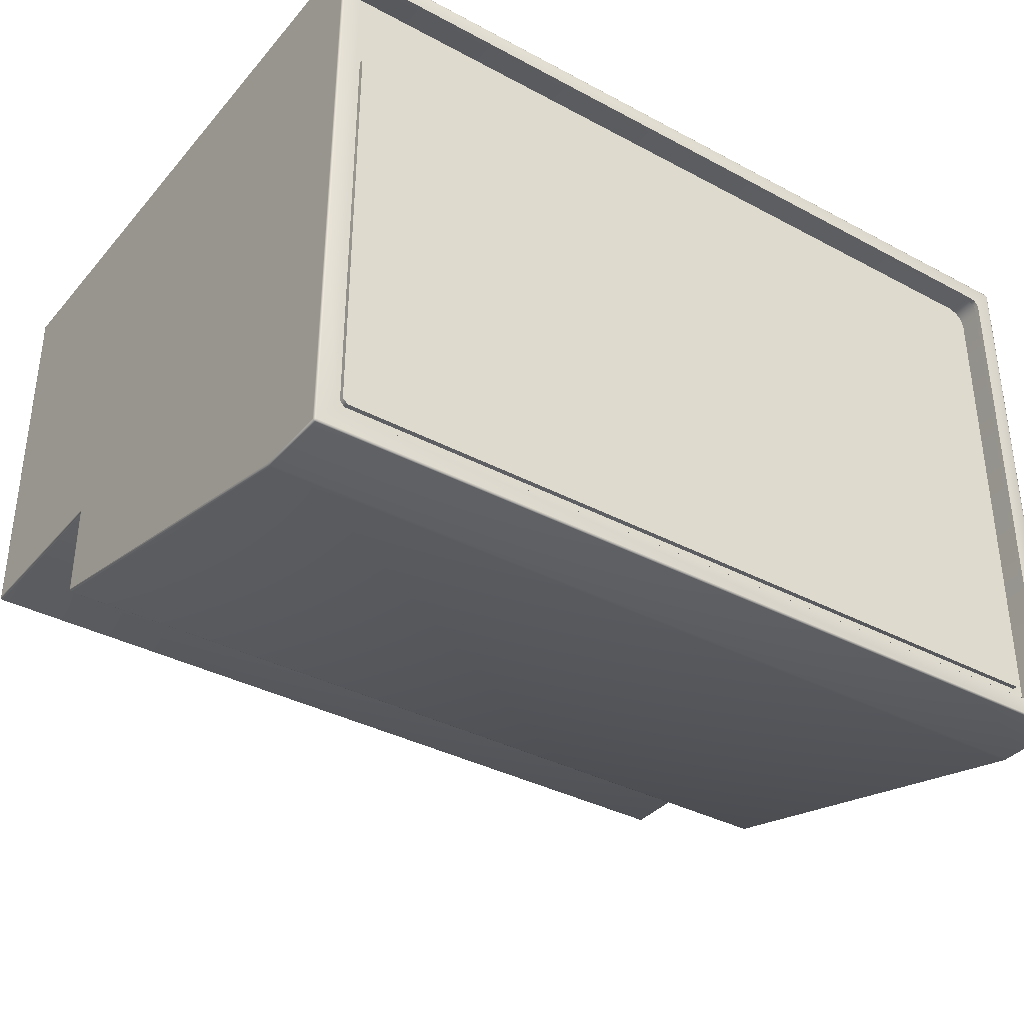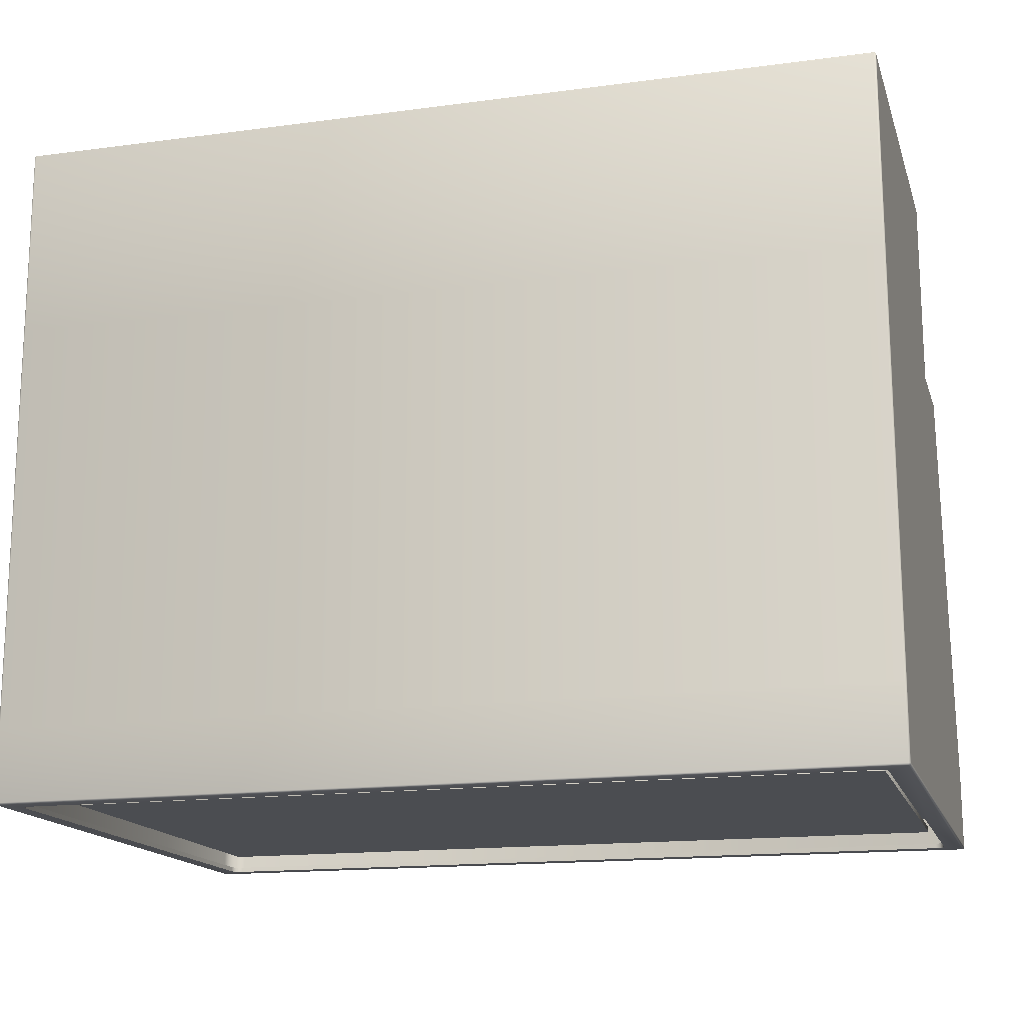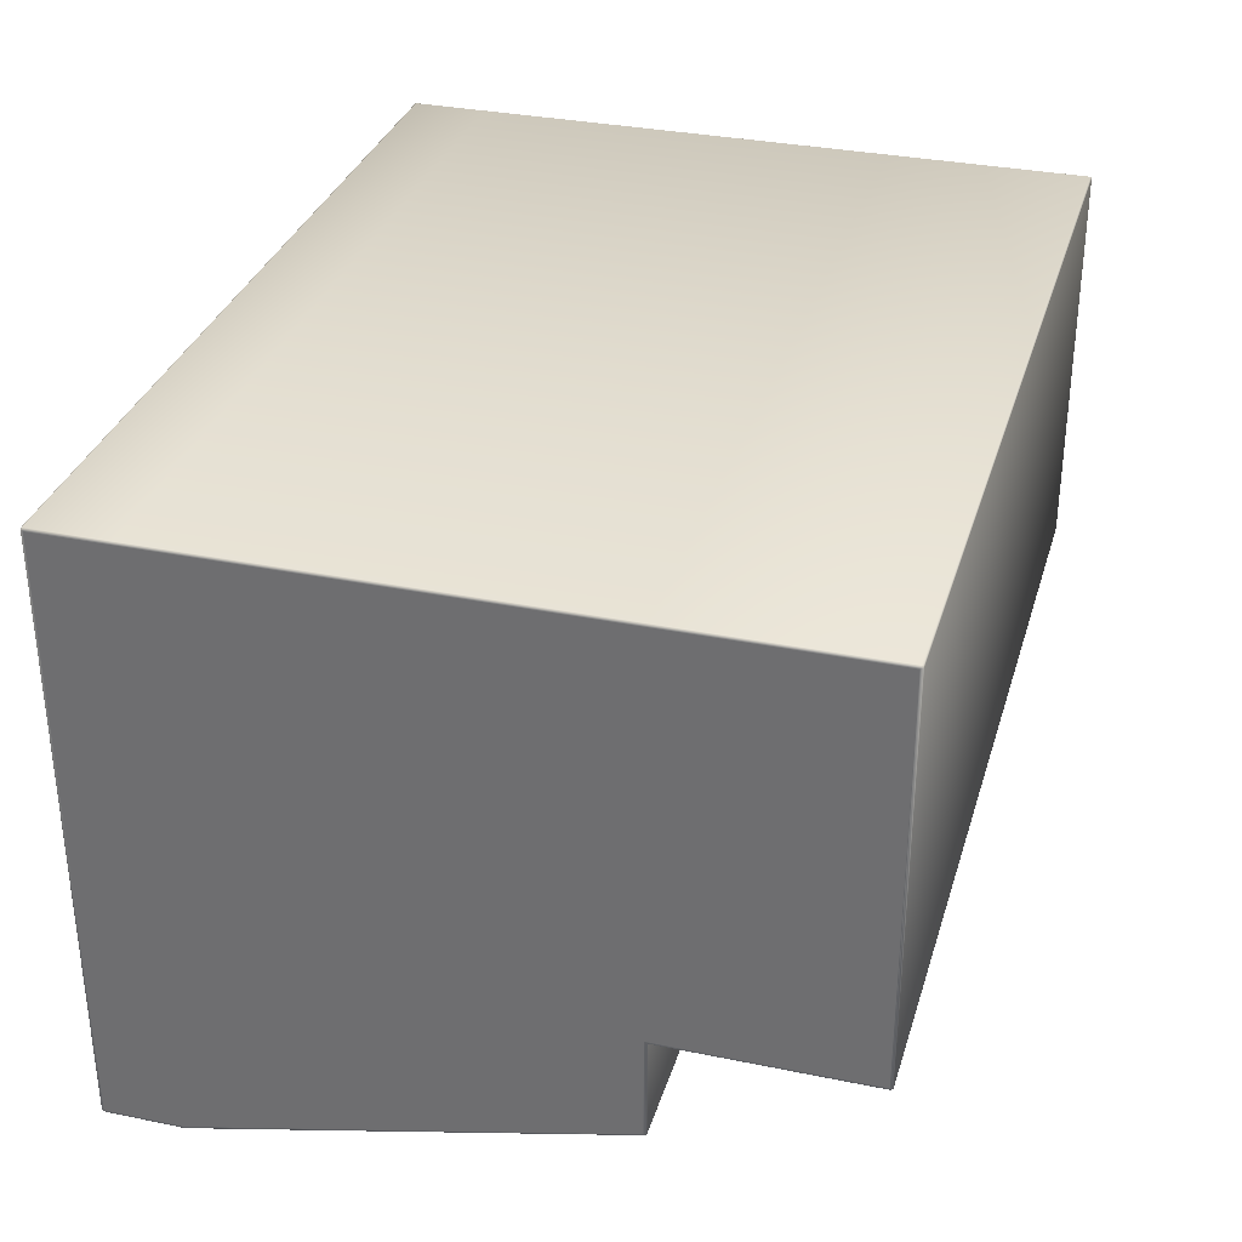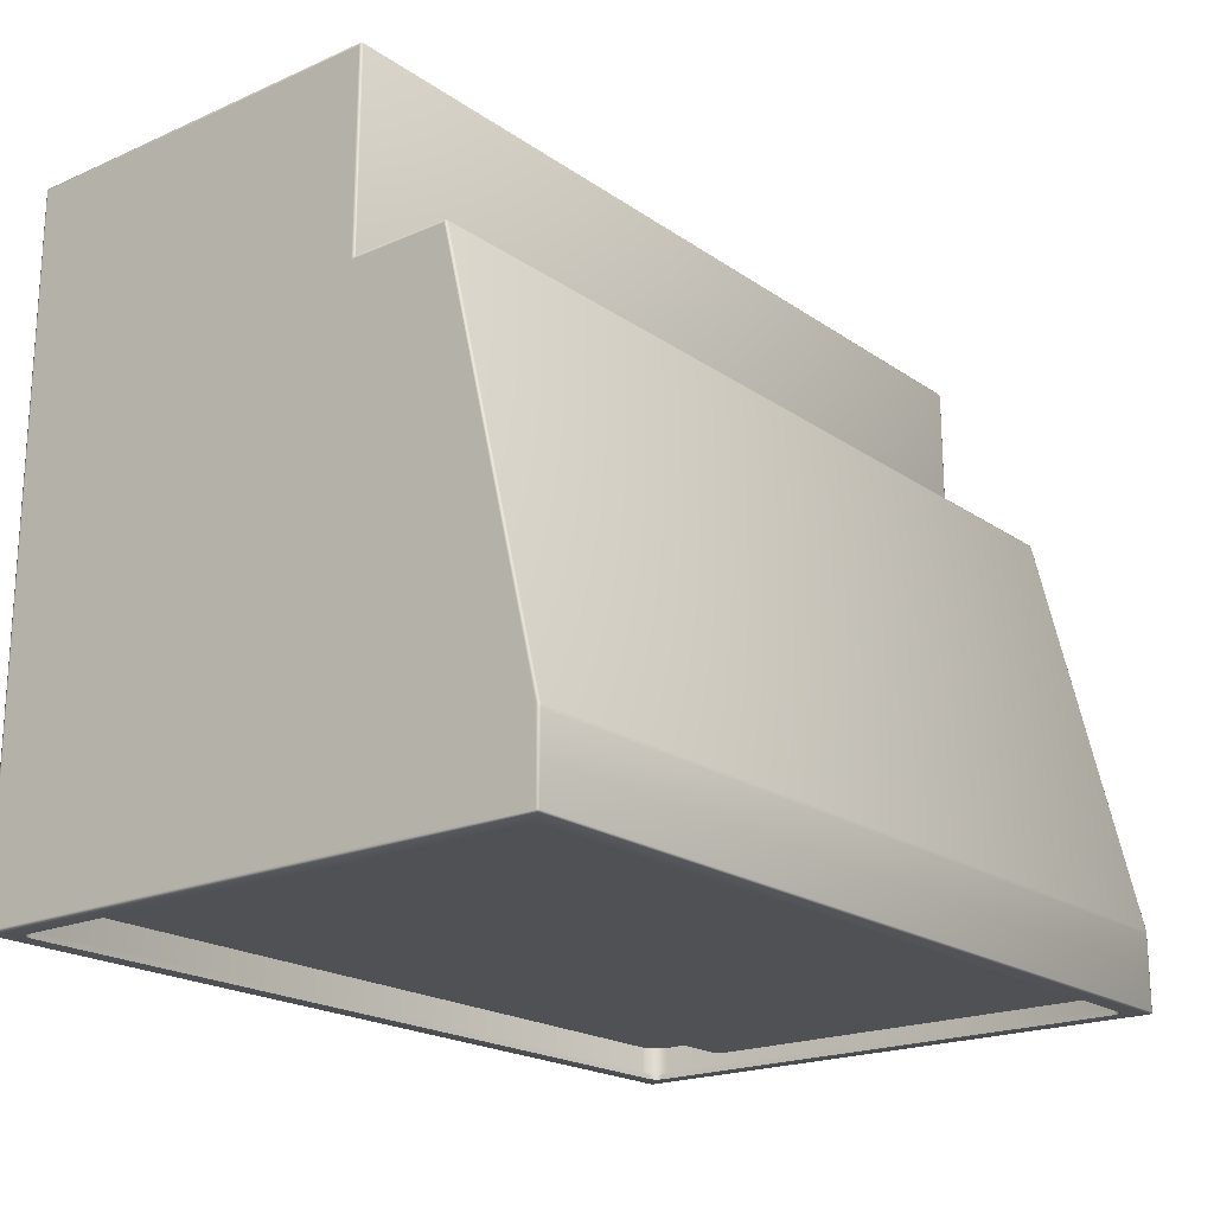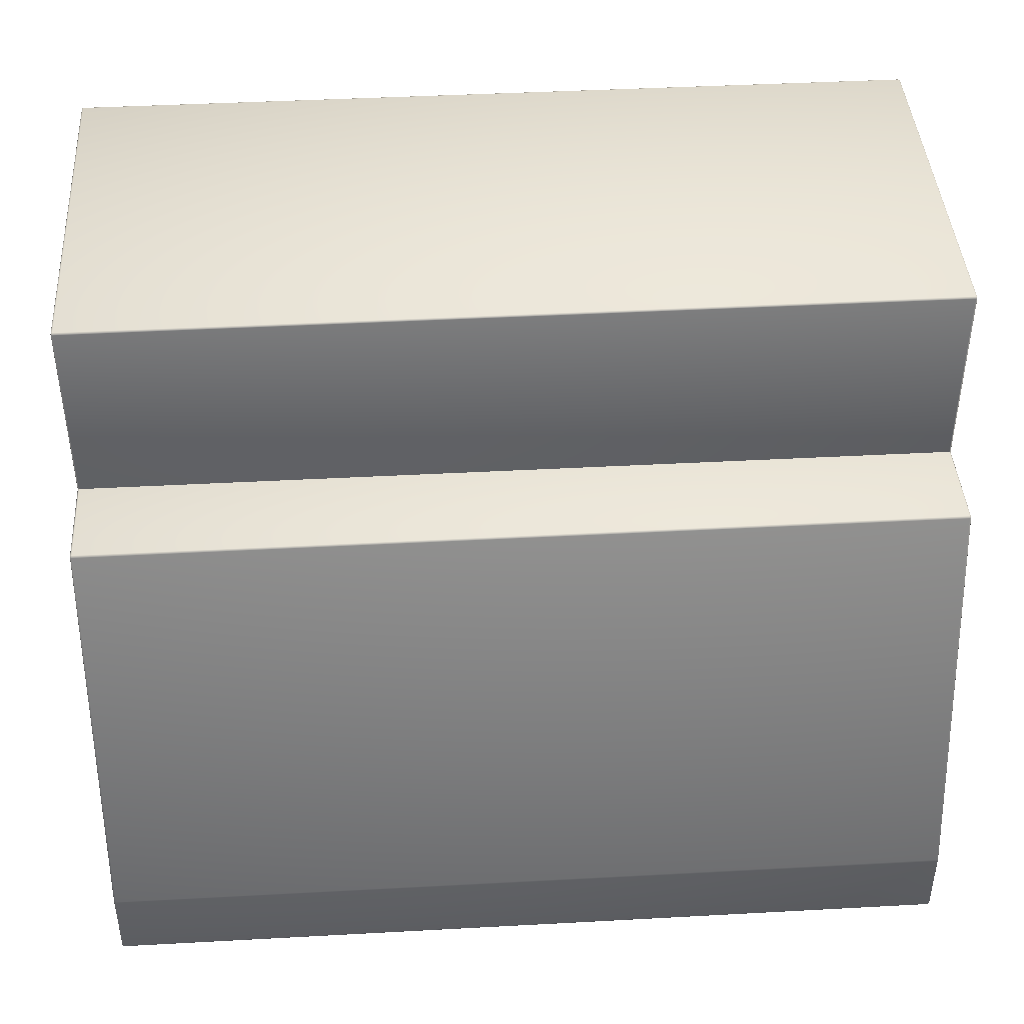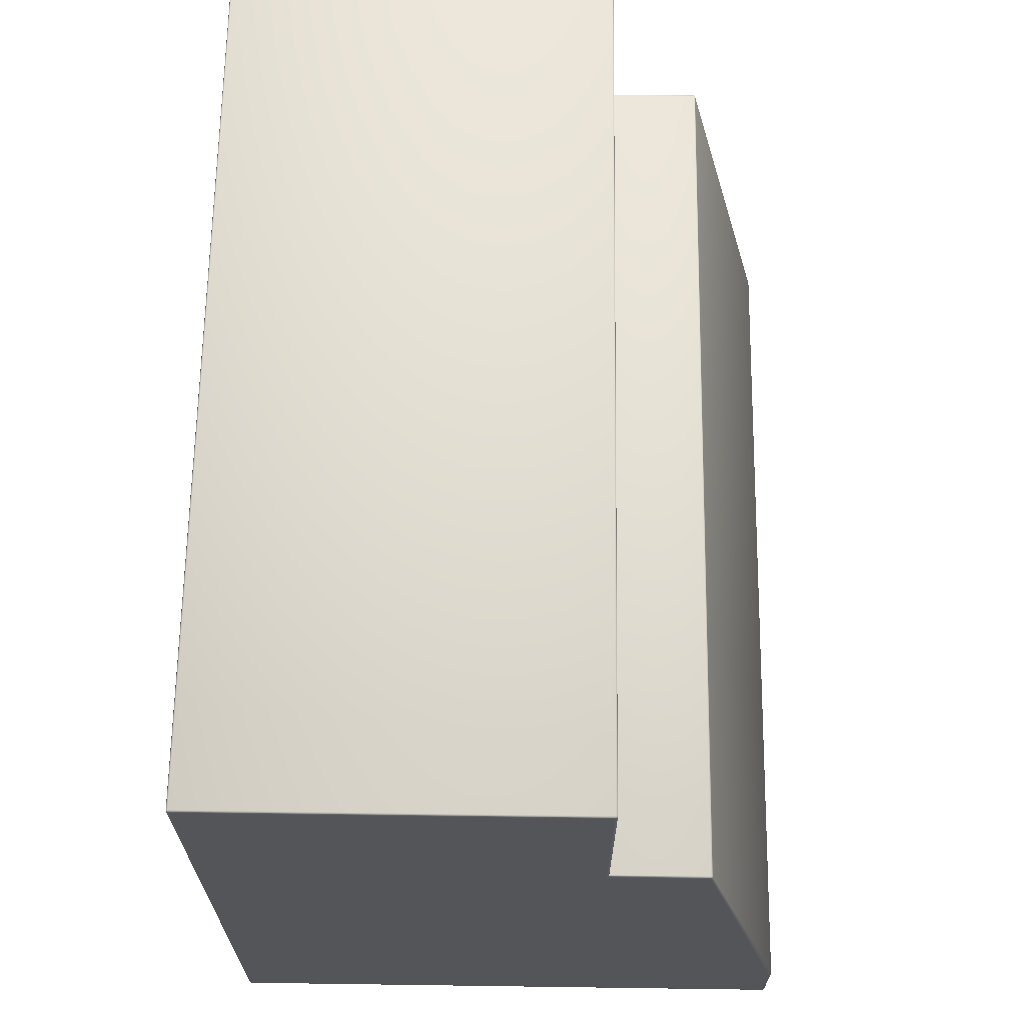
<metadata>
{"format":"obj","ext":"obj","renderer":"f3d","projection":"perspective","resolution":1024,"background":"white","views":[{"elev":-36.1,"azim":-35.0,"up":"+Z"},{"elev":-15.9,"azim":15.4,"up":"+Y"},{"elev":32.6,"azim":105.9,"up":"+Z"},{"elev":-20.2,"azim":128.8,"up":"+Y"},{"elev":42.6,"azim":176.3,"up":"+Y"},{"elev":66.0,"azim":90.8,"up":"+Y"}]}
</metadata>
<code>
g default
v -349.8 250 -7.7
v -349.8 250 -47.3
v -349.8 249.8 -47.5
v -349.8 180 -47.3
v -349.8 180 -7.7
v -349.8 180.2 -7.5
v -349.8 249.8 -7.5
v -350 249.8 -7.7
v -350 180.2 -7.7
v -350 249.8 -47.3
v -350 180.2 -47.3
v -349.8 249.9 -47.44
v -349.8 249.9 -7.559
v -349.8 180.1 -7.559
v -349.9 249.9 -7.7
v -349.9 249.9 -47.3
v -349.9 180.1 -7.7
v -349.9 180.1 -47.3
v -349.9 249.8 -47.44
v -349.9 180.2 -7.559
v -349.9 249.8 -7.559
v -349.8 230 -47.5
v -349.8 229.8 -7.5
v -350 229.8 -7.7
v -350 229.8 -47.3
v -349.9 229.9 -47.44
v -349.9 229.8 -7.559
v -349.8 230 -57.3
v -349.8 229.8 -57.5
v -349.8 180.2 -67.5
v -349.8 180 -67.3
v -350 229.8 -57.3
v -350 180.2 -67.3
v -349.8 229.9 -57.44
v -349.8 180.1 -67.44
v -349.9 229.9 -57.3
v -349.9 180.1 -67.3
v -349.9 180.2 -67.44
v -349.9 229.8 -57.44
v -349.8 188 -67.5
v -350 188 -67.3
v -349.9 188 -67.44
v -349.8 188 -7.5
v -350 188 -7.7
v -349.9 188 -7.559
v -347 180 -65.5
v -347 180 -9.5
v -348 180 -10.5
v -348 180 -64.5
v -347.5 180 -65.37
v -347.9 180 -65
v -347.5 180 -9.634
v -347.9 180 -10
v -348 180 -47.3
v -347 180.5 -65.5
v -347 180.5 -9.5
v -348 180.5 -10.5
v -348 180.5 -64.5
v -347.5 180.5 -65.37
v -347.9 180.5 -65
v -347.5 180.5 -9.634
v -347.9 180.5 -10
v -348 180.5 -47.3
v -347.1 183.5 -66.48
v -347 183.5 -64.5
v -347 183.5 -10.5
v -347.1 183.5 -8.52
v -349 183.5 -10.36
v -349 183.5 -64.64
v -347 183.5 -65
v -347 183.5 -65.37
v -347 183.5 -10
v -347 183.5 -9.634
v -347.5 183.5 -10.5
v -347.5 183.5 -64.5
v -347.9 183.5 -10.5
v -347.9 183.5 -64.5
v -348 183.5 -66.2
v -348.7 183.5 -65.49
v -348 183.5 -8.8
v -348.7 183.5 -9.509
v -347.6 183.5 -65.11
v -347.6 183.5 -9.888
v -347 183.5 -47.3
v -347.5 183.5 -47.3
v -347.9 183.5 -47.3
v -349 183.5 -47.3
v -347.1 180.5 -66.48
v -347.1 180.5 -8.52
v -349 180.5 -10.36
v -349 180.5 -64.64
v -348 180.5 -66.2
v -348.7 180.5 -65.49
v -348 180.5 -8.8
v -348.7 180.5 -9.509
v -349 180.5 -47.3
v -349.9 187.6 -67.44
v -350 187.6 -67.3
v -349.8 187.6 -67.5
v -350 187.6 -7.7
v -349.9 187.6 -7.559
v -349.8 187.6 -7.5
v -350 249.7 -7.8
v -350 180.3 -7.8
v -350 249.7 -47.2
v -350 180.3 -47.2
v -350 229.7 -7.8
v -350 229.7 -47.2
v -350 229.7 -57.3
v -350 180.3 -67.2
v -350 188 -47.2
v -350 188 -67.2
v -350 188 -7.8
v -350 187.6 -67.2
v -350 187.6 -47.2
v -350 187.6 -7.8
v -260.2 250 -7.7
v -260.2 250 -47.3
v -260.2 249.8 -47.5
v -260.2 180 -47.3
v -260.2 180 -7.7
v -260.2 180.2 -7.5
v -260.2 249.8 -7.5
v -260 249.8 -7.7
v -260 180.2 -7.7
v -260 249.8 -47.3
v -260 180.2 -47.3
v -260.2 249.9 -47.44
v -260.2 249.9 -7.559
v -260.2 180.1 -7.559
v -260.1 249.9 -7.7
v -260.1 249.9 -47.3
v -260.1 180.1 -7.7
v -260.1 180.1 -47.3
v -260.1 249.8 -47.44
v -260.1 180.2 -7.559
v -260.1 249.8 -7.559
v -260.2 230 -47.5
v -260.2 229.8 -7.5
v -260 229.8 -7.7
v -260 229.8 -47.3
v -260.1 229.9 -47.44
v -260.1 229.8 -7.559
v -260.2 230 -57.3
v -260.2 229.8 -57.5
v -260.2 180.2 -67.5
v -260.2 180 -67.3
v -260 229.8 -57.3
v -260 180.2 -67.3
v -260.2 229.9 -57.44
v -260.2 180.1 -67.44
v -260.1 229.9 -57.3
v -260.1 180.1 -67.3
v -260.1 180.2 -67.44
v -260.1 229.8 -57.44
v -260.2 188 -67.5
v -260 188 -67.3
v -260.1 188 -67.44
v -260.2 188 -7.5
v -260 188 -7.7
v -260.1 188 -7.559
v -263 180 -65.5
v -263 180 -9.5
v -262 180 -10.5
v -262 180 -64.5
v -262.5 180 -65.37
v -262.1 180 -65
v -262.5 180 -9.634
v -262.1 180 -10
v -262 180 -47.3
v -263 180.5 -65.5
v -263 180.5 -9.5
v -262 180.5 -10.5
v -262 180.5 -64.5
v -262.5 180.5 -65.37
v -262.1 180.5 -65
v -262.5 180.5 -9.634
v -262.1 180.5 -10
v -262 180.5 -47.3
v -262.9 183.5 -66.48
v -263 183.5 -64.5
v -263 183.5 -10.5
v -262.9 183.5 -8.52
v -261 183.5 -10.36
v -261 183.5 -64.64
v -263 183.5 -65
v -263 183.5 -65.37
v -263 183.5 -10
v -263 183.5 -9.634
v -262.5 183.5 -10.5
v -262.5 183.5 -64.5
v -262.1 183.5 -10.5
v -262.1 183.5 -64.5
v -262 183.5 -66.2
v -261.3 183.5 -65.49
v -262 183.5 -8.8
v -261.3 183.5 -9.509
v -262.4 183.5 -65.11
v -262.4 183.5 -9.888
v -263 183.5 -47.3
v -262.5 183.5 -47.3
v -262.1 183.5 -47.3
v -261 183.5 -47.3
v -262.9 180.5 -66.48
v -262.9 180.5 -8.52
v -261 180.5 -10.36
v -261 180.5 -64.64
v -262 180.5 -66.2
v -261.3 180.5 -65.49
v -262 180.5 -8.8
v -261.3 180.5 -9.509
v -261 180.5 -47.3
v -260.1 187.6 -67.44
v -260 187.6 -67.3
v -260.2 187.6 -67.5
v -260 187.6 -7.7
v -260.1 187.6 -7.559
v -260.2 187.6 -7.5
v -260 249.7 -7.8
v -260 180.3 -7.8
v -260 249.7 -47.2
v -260 180.3 -47.2
v -260 229.7 -7.8
v -260 229.7 -47.2
v -260 229.7 -57.3
v -260 180.3 -67.2
v -260 188 -47.2
v -260 188 -67.2
v -260 188 -7.8
v -260 187.6 -67.2
v -260 187.6 -47.2
v -260 187.6 -7.8
v -346 182 -63
v -346 182 -19
v -346.5 182 -19.5
v -346.5 182 -62.5
v -346 181.5 -62.5
v -346 181.5 -19.5
v -346 181.5 -63
v -346 181.5 -19
v -346.5 181.5 -19.5
v -346.5 181.5 -62.5
v -346 182 -62.5
v -346 182 -19.5
v -264 182 -63
v -264 182 -19
v -263.5 182 -19.5
v -263.5 182 -62.5
v -264 181.5 -62.5
v -264 181.5 -19.5
v -264 181.5 -63
v -264 181.5 -19
v -263.5 181.5 -19.5
v -263.5 181.5 -62.5
v -264 182 -62.5
v -264 182 -19.5
g rangeFBXASC045hood01
f 16 15 1 2
f 10 8 15 16
f 17 18 4 5
f 9 11 18 17
f 12 16 2
f 19 10 16
f 16 12 19
f 3 19 12
f 1 15 13
f 15 8 21
f 21 13 15
f 13 21 7
f 14 17 5
f 20 9 17
f 17 14 20
f 6 20 14
f 26 19 3 22
f 25 10 19 26
f 7 21 27 23
f 21 8 24 27
f 36 26 22 28
f 32 25 26 36
f 18 37 31 4
f 11 33 37 18
f 34 36 28
f 39 32 36
f 36 34 39
f 29 39 34
f 31 37 35
f 37 33 38
f 38 35 37
f 35 38 30
f 39 29 40 42
f 32 39 42 41
f 23 27 45 43
f 27 24 44 45
f 51 31 50
f 49 31 51
f 50 31 46
f 52 5 53
f 5 48 53
f 52 47 5
f 48 5 4 54
f 4 31 49 54
f 49 51 60 58
f 51 50 59 60
f 50 46 55 59
f 53 48 57 62
f 52 53 62 61
f 47 52 61 56
f 54 49 58 63
f 48 54 63 57
f 65 75 70
f 75 77 82
f 82 70 75
f 70 82 71
f 77 69 79
f 79 82 77
f 82 79 78
f 78 71 82
f 71 78 64
f 72 74 66
f 83 76 74
f 74 72 83
f 73 83 72
f 81 68 76
f 76 83 81
f 80 81 83
f 83 73 80
f 67 80 73
f 85 75 65 84
f 66 74 85 84
f 86 77 75 85
f 74 76 86 85
f 87 69 77 86
f 76 68 87 86
f 91 93 79 69
f 93 92 78 79
f 92 88 64 78
f 95 90 68 81
f 94 95 81 80
f 89 94 80 67
f 96 91 69 87
f 90 96 87 68
f 93 91 58 60
f 92 93 60 59
f 88 92 59 55
f 90 95 62 57
f 95 94 61 62
f 94 89 56 61
f 91 96 63 58
f 96 90 57 63
f 98 41 42 97
f 38 33 98 97
f 99 30 38 97
f 42 40 99 97
f 101 45 44 100
f 9 20 101 100
f 102 43 45 101
f 20 6 102 101
f 10 25 108 105
f 8 10 105 103
f 24 8 103 107
f 103 105 108 107
f 32 41 112 109
f 25 32 109 108
f 111 108 109 112
f 44 24 107 113
f 107 108 111 113
f 41 98 114 112
f 115 111 112 114
f 33 11 106 110
f 98 33 110 114
f 110 106 115 114
f 100 44 113 116
f 116 113 111 115
f 9 100 116 104
f 11 9 104 106
f 106 104 116 115
f 118 117 131 132
f 132 131 124 126
f 121 120 134 133
f 133 134 127 125
f 118 132 128
f 132 126 135
f 135 128 132
f 128 135 119
f 129 131 117
f 137 124 131
f 131 129 137
f 123 137 129
f 121 133 130
f 133 125 136
f 136 130 133
f 130 136 122
f 138 119 135 142
f 142 135 126 141
f 139 143 137 123
f 143 140 124 137
f 144 138 142 152
f 152 142 141 148
f 120 147 153 134
f 134 153 149 127
f 144 152 150
f 152 148 155
f 155 150 152
f 150 155 145
f 151 153 147
f 154 149 153
f 153 151 154
f 146 154 151
f 158 156 145 155
f 157 158 155 148
f 159 161 143 139
f 161 160 140 143
f 166 147 167
f 167 147 165
f 162 147 166
f 169 121 168
f 169 164 121
f 121 163 168
f 170 120 121 164
f 170 165 147 120
f 174 176 167 165
f 176 175 166 167
f 175 171 162 166
f 178 173 164 169
f 177 178 169 168
f 172 177 168 163
f 179 174 165 170
f 173 179 170 164
f 186 191 181
f 198 193 191
f 191 186 198
f 187 198 186
f 195 185 193
f 193 198 195
f 194 195 198
f 198 187 194
f 180 194 187
f 182 190 188
f 190 192 199
f 199 188 190
f 188 199 189
f 192 184 197
f 197 199 192
f 199 197 196
f 196 189 199
f 189 196 183
f 200 181 191 201
f 200 201 190 182
f 201 191 193 202
f 201 202 192 190
f 202 193 185 203
f 202 203 184 192
f 185 195 209 207
f 195 194 208 209
f 194 180 204 208
f 197 184 206 211
f 196 197 211 210
f 183 196 210 205
f 203 185 207 212
f 184 203 212 206
f 176 174 207 209
f 175 176 209 208
f 171 175 208 204
f 173 178 211 206
f 178 177 210 211
f 177 172 205 210
f 174 179 212 207
f 179 173 206 212
f 213 158 157 214
f 213 214 149 154
f 213 154 146 215
f 213 215 156 158
f 216 160 161 217
f 216 217 136 125
f 217 161 159 218
f 217 218 122 136
f 221 224 141 126
f 219 221 126 124
f 223 219 124 140
f 223 224 221 219
f 225 228 157 148
f 224 225 148 141
f 228 225 224 227
f 229 223 140 160
f 229 227 224 223
f 228 230 214 157
f 230 228 227 231
f 226 222 127 149
f 230 226 149 214
f 230 231 222 226
f 232 229 160 216
f 231 227 229 232
f 220 232 216 125
f 222 220 125 127
f 231 232 220 222
f 117 118 2 1
f 118 128 12 2
f 128 119 3 12
f 129 117 1 13
f 123 129 13 7
f 121 130 14 5
f 130 122 6 14
f 119 138 22 3
f 139 123 7 23
f 138 144 28 22
f 144 150 34 28
f 150 145 29 34
f 151 147 31 35
f 146 151 35 30
f 145 156 40 29
f 159 139 23 43
f 163 121 5 47
f 147 162 46 31
f 162 171 55 46
f 172 163 47 56
f 186 181 65 70
f 187 186 70 71
f 180 187 71 64
f 182 188 72 66
f 188 189 73 72
f 189 183 67 73
f 200 182 66 84
f 181 200 84 65
f 204 180 64 88
f 183 205 89 67
f 171 204 88 55
f 205 172 56 89
f 215 146 30 99
f 156 215 99 40
f 218 159 43 102
f 122 218 102 6
f 236 233 239 242
f 237 242 239
f 234 235 241 240
f 240 241 238
f 236 243 233
f 235 234 244
f 235 244 243 236
f 241 235 236 242
f 238 241 242 237
f 254 251 245 248
f 251 254 249
f 252 253 247 246
f 250 253 252
f 245 255 248
f 256 246 247
f 248 255 256 247
f 254 248 247 253
f 249 254 253 250
f 245 251 239 233
f 251 249 237 239
f 252 246 234 240
f 250 252 240 238
f 255 245 233 243
f 246 256 244 234
f 256 255 243 244
f 249 250 238 237

</code>
